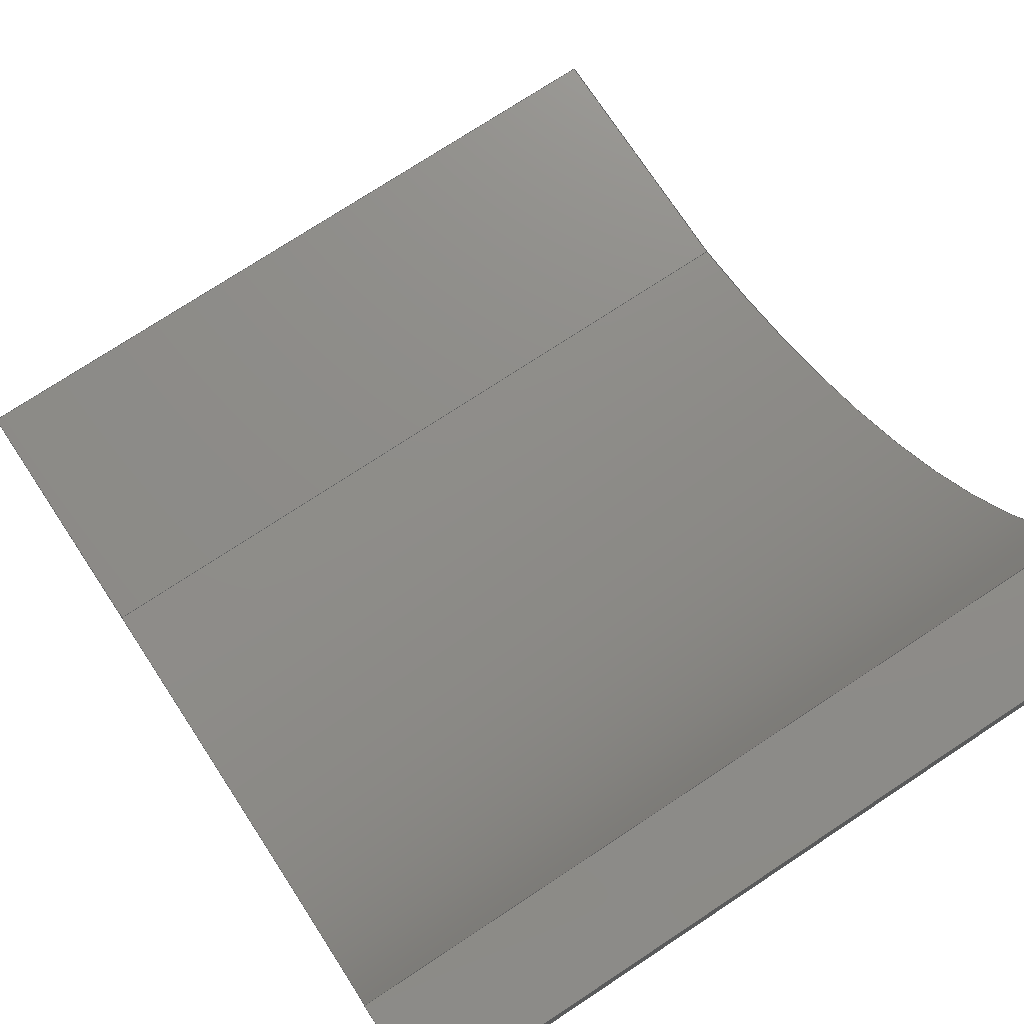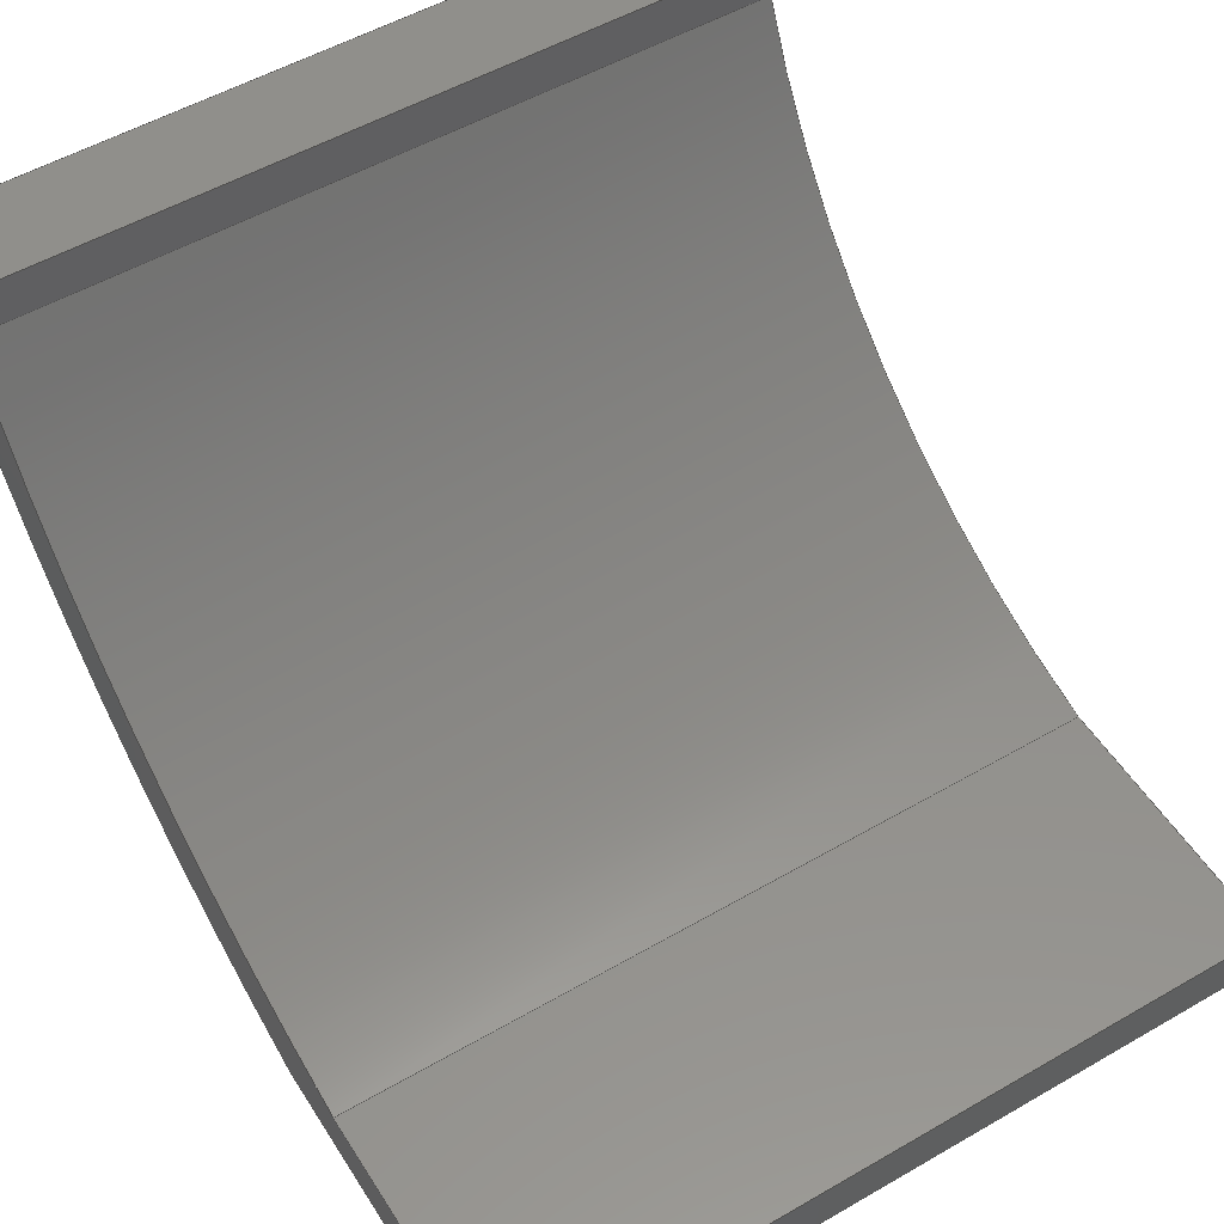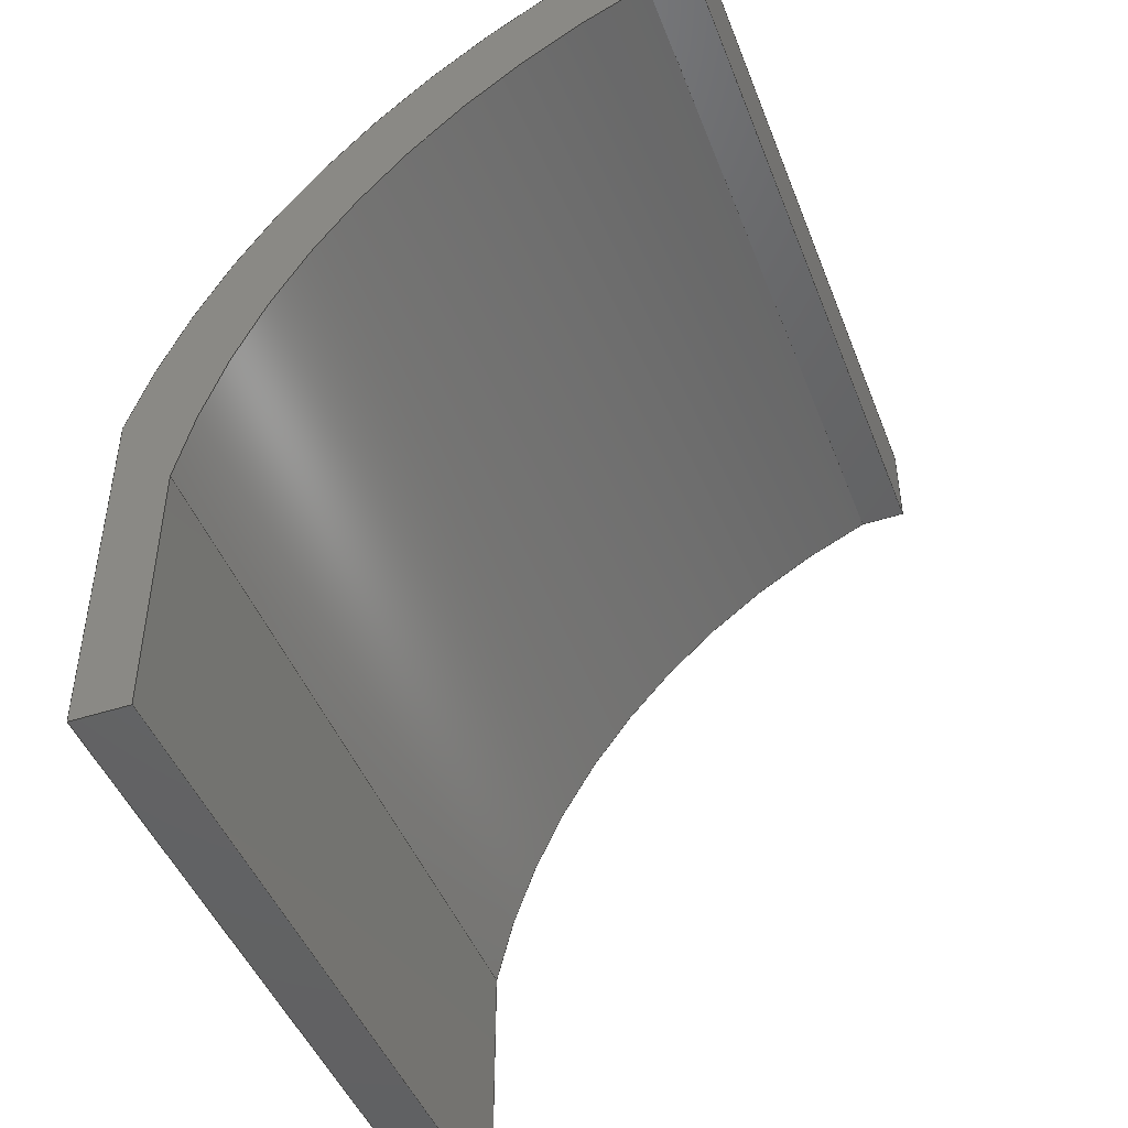
<metadata>
{"format":"step","ext":"step","renderer":"f3d","projection":"perspective","resolution":1024,"background":"white","views":[{"elev":74.6,"azim":-33.4,"up":"+Y"},{"elev":53.2,"azim":148.3,"up":"+Y"},{"elev":-46.0,"azim":110.5,"up":"+Z"}]}
</metadata>
<code>
ISO-10303-21;
DATA;
#1=MECHANICAL_DESIGN_GEOMETRIC_PRESENTATION_REPRESENTATION('',(#4),#345);
#2=SHAPE_REPRESENTATION_RELATIONSHIP('SRR','None',#352,#3);
#3=ADVANCED_BREP_SHAPE_REPRESENTATION('',(#5),#344);
#4=STYLED_ITEM('',(#362),#5);
#5=MANIFOLD_SOLID_BREP('Body1',#197);
#6=PLANE('',#217);
#7=PLANE('',#218);
#8=PLANE('',#219);
#9=PLANE('',#223);
#10=PLANE('',#224);
#11=PLANE('',#225);
#12=PLANE('',#226);
#13=PLANE('',#227);
#14=FACE_OUTER_BOUND('',#25,.T.);
#15=FACE_OUTER_BOUND('',#26,.T.);
#16=FACE_OUTER_BOUND('',#27,.T.);
#17=FACE_OUTER_BOUND('',#28,.T.);
#18=FACE_OUTER_BOUND('',#29,.T.);
#19=FACE_OUTER_BOUND('',#30,.T.);
#20=FACE_OUTER_BOUND('',#31,.T.);
#21=FACE_OUTER_BOUND('',#32,.T.);
#22=FACE_OUTER_BOUND('',#33,.T.);
#23=FACE_OUTER_BOUND('',#34,.T.);
#24=FACE_OUTER_BOUND('',#35,.T.);
#25=EDGE_LOOP('',(#129,#130,#131,#132));
#26=EDGE_LOOP('',(#133,#134,#135,#136));
#27=EDGE_LOOP('',(#137,#138,#139,#140));
#28=EDGE_LOOP('',(#141,#142,#143,#144));
#29=EDGE_LOOP('',(#145,#146,#147,#148));
#30=EDGE_LOOP('',(#149,#150,#151,#152));
#31=EDGE_LOOP('',(#153,#154,#155,#156));
#32=EDGE_LOOP('',(#157,#158,#159,#160));
#33=EDGE_LOOP('',(#161,#162,#163,#164));
#34=EDGE_LOOP('',(#165,#166,#167,#168,#169,#170,#171,#172,#173));
#35=EDGE_LOOP('',(#174,#175,#176,#177,#178,#179,#180,#181,#182));
#36=LINE('',#291,#57);
#37=LINE('',#294,#58);
#38=LINE('',#300,#59);
#39=LINE('',#303,#60);
#40=LINE('',#305,#61);
#41=LINE('',#306,#62);
#42=LINE('',#309,#63);
#43=LINE('',#311,#64);
#44=LINE('',#312,#65);
#45=LINE('',#315,#66);
#46=LINE('',#317,#67);
#47=LINE('',#318,#68);
#48=LINE('',#324,#69);
#49=LINE('',#327,#70);
#50=LINE('',#329,#71);
#51=LINE('',#330,#72);
#52=LINE('',#333,#73);
#53=LINE('',#335,#74);
#54=LINE('',#336,#75);
#55=LINE('',#338,#76);
#56=LINE('',#339,#77);
#57=VECTOR('',#234,1);
#58=VECTOR('',#237,1);
#59=VECTOR('',#244,1);
#60=VECTOR('',#247,1);
#61=VECTOR('',#248,1);
#62=VECTOR('',#249,1);
#63=VECTOR('',#252,1);
#64=VECTOR('',#253,1);
#65=VECTOR('',#254,1);
#66=VECTOR('',#257,1);
#67=VECTOR('',#258,1);
#68=VECTOR('',#259,1);
#69=VECTOR('',#266,1);
#70=VECTOR('',#269,1);
#71=VECTOR('',#270,1);
#72=VECTOR('',#271,1);
#73=VECTOR('',#274,1);
#74=VECTOR('',#275,1);
#75=VECTOR('',#276,1);
#76=VECTOR('',#279,1);
#77=VECTOR('',#280,1);
#78=CIRCLE('',#212,4.243);
#79=CIRCLE('',#213,4.243);
#80=CIRCLE('',#215,0.3911);
#81=CIRCLE('',#216,0.3911);
#82=CIRCLE('',#221,3.843);
#83=CIRCLE('',#222,3.843);
#84=VERTEX_POINT('',#287);
#85=VERTEX_POINT('',#288);
#86=VERTEX_POINT('',#290);
#87=VERTEX_POINT('',#292);
#88=VERTEX_POINT('',#296);
#89=VERTEX_POINT('',#298);
#90=VERTEX_POINT('',#302);
#91=VERTEX_POINT('',#304);
#92=VERTEX_POINT('',#308);
#93=VERTEX_POINT('',#310);
#94=VERTEX_POINT('',#314);
#95=VERTEX_POINT('',#316);
#96=VERTEX_POINT('',#320);
#97=VERTEX_POINT('',#322);
#98=VERTEX_POINT('',#326);
#99=VERTEX_POINT('',#328);
#100=VERTEX_POINT('',#332);
#101=VERTEX_POINT('',#334);
#102=EDGE_CURVE('',#84,#85,#78,.T.);
#103=EDGE_CURVE('',#85,#86,#36,.T.);
#104=EDGE_CURVE('',#87,#86,#79,.T.);
#105=EDGE_CURVE('',#84,#87,#37,.T.);
#106=EDGE_CURVE('',#84,#88,#80,.T.);
#107=EDGE_CURVE('',#89,#87,#81,.T.);
#108=EDGE_CURVE('',#88,#89,#38,.T.);
#109=EDGE_CURVE('',#88,#90,#39,.T.);
#110=EDGE_CURVE('',#91,#89,#40,.T.);
#111=EDGE_CURVE('',#90,#91,#41,.T.);
#112=EDGE_CURVE('',#90,#92,#42,.T.);
#113=EDGE_CURVE('',#93,#91,#43,.T.);
#114=EDGE_CURVE('',#92,#93,#44,.T.);
#115=EDGE_CURVE('',#92,#94,#45,.T.);
#116=EDGE_CURVE('',#95,#93,#46,.T.);
#117=EDGE_CURVE('',#94,#95,#47,.T.);
#118=EDGE_CURVE('',#94,#96,#82,.T.);
#119=EDGE_CURVE('',#97,#95,#83,.T.);
#120=EDGE_CURVE('',#96,#97,#48,.T.);
#121=EDGE_CURVE('',#98,#96,#49,.T.);
#122=EDGE_CURVE('',#99,#97,#50,.T.);
#123=EDGE_CURVE('',#98,#99,#51,.T.);
#124=EDGE_CURVE('',#100,#98,#52,.T.);
#125=EDGE_CURVE('',#101,#99,#53,.T.);
#126=EDGE_CURVE('',#100,#101,#54,.T.);
#127=EDGE_CURVE('',#85,#100,#55,.T.);
#128=EDGE_CURVE('',#86,#101,#56,.T.);
#129=ORIENTED_EDGE('',*,*,#102,.T.);
#130=ORIENTED_EDGE('',*,*,#103,.T.);
#131=ORIENTED_EDGE('',*,*,#104,.F.);
#132=ORIENTED_EDGE('',*,*,#105,.F.);
#133=ORIENTED_EDGE('',*,*,#106,.F.);
#134=ORIENTED_EDGE('',*,*,#105,.T.);
#135=ORIENTED_EDGE('',*,*,#107,.F.);
#136=ORIENTED_EDGE('',*,*,#108,.F.);
#137=ORIENTED_EDGE('',*,*,#109,.F.);
#138=ORIENTED_EDGE('',*,*,#108,.T.);
#139=ORIENTED_EDGE('',*,*,#110,.F.);
#140=ORIENTED_EDGE('',*,*,#111,.F.);
#141=ORIENTED_EDGE('',*,*,#112,.F.);
#142=ORIENTED_EDGE('',*,*,#111,.T.);
#143=ORIENTED_EDGE('',*,*,#113,.F.);
#144=ORIENTED_EDGE('',*,*,#114,.F.);
#145=ORIENTED_EDGE('',*,*,#115,.F.);
#146=ORIENTED_EDGE('',*,*,#114,.T.);
#147=ORIENTED_EDGE('',*,*,#116,.F.);
#148=ORIENTED_EDGE('',*,*,#117,.F.);
#149=ORIENTED_EDGE('',*,*,#118,.F.);
#150=ORIENTED_EDGE('',*,*,#117,.T.);
#151=ORIENTED_EDGE('',*,*,#119,.F.);
#152=ORIENTED_EDGE('',*,*,#120,.F.);
#153=ORIENTED_EDGE('',*,*,#121,.T.);
#154=ORIENTED_EDGE('',*,*,#120,.T.);
#155=ORIENTED_EDGE('',*,*,#122,.F.);
#156=ORIENTED_EDGE('',*,*,#123,.F.);
#157=ORIENTED_EDGE('',*,*,#124,.T.);
#158=ORIENTED_EDGE('',*,*,#123,.T.);
#159=ORIENTED_EDGE('',*,*,#125,.F.);
#160=ORIENTED_EDGE('',*,*,#126,.F.);
#161=ORIENTED_EDGE('',*,*,#127,.T.);
#162=ORIENTED_EDGE('',*,*,#126,.T.);
#163=ORIENTED_EDGE('',*,*,#128,.F.);
#164=ORIENTED_EDGE('',*,*,#103,.F.);
#165=ORIENTED_EDGE('',*,*,#128,.T.);
#166=ORIENTED_EDGE('',*,*,#125,.T.);
#167=ORIENTED_EDGE('',*,*,#122,.T.);
#168=ORIENTED_EDGE('',*,*,#119,.T.);
#169=ORIENTED_EDGE('',*,*,#116,.T.);
#170=ORIENTED_EDGE('',*,*,#113,.T.);
#171=ORIENTED_EDGE('',*,*,#110,.T.);
#172=ORIENTED_EDGE('',*,*,#107,.T.);
#173=ORIENTED_EDGE('',*,*,#104,.T.);
#174=ORIENTED_EDGE('',*,*,#127,.F.);
#175=ORIENTED_EDGE('',*,*,#102,.F.);
#176=ORIENTED_EDGE('',*,*,#106,.T.);
#177=ORIENTED_EDGE('',*,*,#109,.T.);
#178=ORIENTED_EDGE('',*,*,#112,.T.);
#179=ORIENTED_EDGE('',*,*,#115,.T.);
#180=ORIENTED_EDGE('',*,*,#118,.T.);
#181=ORIENTED_EDGE('',*,*,#121,.F.);
#182=ORIENTED_EDGE('',*,*,#124,.F.);
#183=CYLINDRICAL_SURFACE('',#211,4.243);
#184=CYLINDRICAL_SURFACE('',#214,0.3911);
#185=CYLINDRICAL_SURFACE('',#220,3.843);
#186=ADVANCED_FACE('',(#14),#183,.T.);
#187=ADVANCED_FACE('',(#15),#184,.F.);
#188=ADVANCED_FACE('',(#16),#6,.T.);
#189=ADVANCED_FACE('',(#17),#7,.T.);
#190=ADVANCED_FACE('',(#18),#8,.T.);
#191=ADVANCED_FACE('',(#19),#185,.F.);
#192=ADVANCED_FACE('',(#20),#9,.T.);
#193=ADVANCED_FACE('',(#21),#10,.T.);
#194=ADVANCED_FACE('',(#22),#11,.T.);
#195=ADVANCED_FACE('',(#23),#12,.T.);
#196=ADVANCED_FACE('',(#24),#13,.F.);
#197=CLOSED_SHELL('',(#186,#187,#188,#189,#190,#191,#192,#193,#194,#195,
#196));
#198=DERIVED_UNIT_ELEMENT(#200,1);
#199=DERIVED_UNIT_ELEMENT(#347,3);
#200=(
MASS_UNIT()
NAMED_UNIT(*)
SI_UNIT(.KILO.,.GRAM.)
);
#201=DERIVED_UNIT((#198,#199));
#202=MEASURE_REPRESENTATION_ITEM('density measure',
POSITIVE_RATIO_MEASURE(7850),#201);
#203=PROPERTY_DEFINITION_REPRESENTATION(#208,#205);
#204=PROPERTY_DEFINITION_REPRESENTATION(#209,#206);
#205=REPRESENTATION('material name',(#207),#344);
#206=REPRESENTATION('density',(#202),#344);
#207=DESCRIPTIVE_REPRESENTATION_ITEM('Steel','Steel');
#208=PROPERTY_DEFINITION('material property','material name',#354);
#209=PROPERTY_DEFINITION('material property','density of part',#354);
#210=AXIS2_PLACEMENT_3D('placement',#285,#228,#229);
#211=AXIS2_PLACEMENT_3D('',#286,#230,#231);
#212=AXIS2_PLACEMENT_3D('',#289,#232,#233);
#213=AXIS2_PLACEMENT_3D('',#293,#235,#236);
#214=AXIS2_PLACEMENT_3D('',#295,#238,#239);
#215=AXIS2_PLACEMENT_3D('',#297,#240,#241);
#216=AXIS2_PLACEMENT_3D('',#299,#242,#243);
#217=AXIS2_PLACEMENT_3D('',#301,#245,#246);
#218=AXIS2_PLACEMENT_3D('',#307,#250,#251);
#219=AXIS2_PLACEMENT_3D('',#313,#255,#256);
#220=AXIS2_PLACEMENT_3D('',#319,#260,#261);
#221=AXIS2_PLACEMENT_3D('',#321,#262,#263);
#222=AXIS2_PLACEMENT_3D('',#323,#264,#265);
#223=AXIS2_PLACEMENT_3D('',#325,#267,#268);
#224=AXIS2_PLACEMENT_3D('',#331,#272,#273);
#225=AXIS2_PLACEMENT_3D('',#337,#277,#278);
#226=AXIS2_PLACEMENT_3D('',#340,#281,#282);
#227=AXIS2_PLACEMENT_3D('',#341,#283,#284);
#228=DIRECTION('axis',(0,0,1));
#229=DIRECTION('refdir',(1,0,0));
#230=DIRECTION('center_axis',(1,0,0));
#231=DIRECTION('ref_axis',(0,-0.3718,0.9283));
#232=DIRECTION('center_axis',(1,0,0));
#233=DIRECTION('ref_axis',(0,-0.3718,0.9283));
#234=DIRECTION('',(1,0,0));
#235=DIRECTION('center_axis',(1,0,0));
#236=DIRECTION('ref_axis',(0,-0.3718,0.9283));
#237=DIRECTION('',(1,0,0));
#238=DIRECTION('center_axis',(1,0,0));
#239=DIRECTION('ref_axis',(0,0.3209,-0.9471));
#240=DIRECTION('center_axis',(1,0,0));
#241=DIRECTION('ref_axis',(0,0.3209,-0.9471));
#242=DIRECTION('center_axis',(-1,0,0));
#243=DIRECTION('ref_axis',(0,0.3209,-0.9471));
#244=DIRECTION('',(1,0,0));
#245=DIRECTION('center_axis',(0,-1.776e-15,1));
#246=DIRECTION('ref_axis',(0,-1,-1.776e-15));
#247=DIRECTION('',(0,1,1.776e-15));
#248=DIRECTION('',(0,-1,-1.776e-15));
#249=DIRECTION('',(1,0,0));
#250=DIRECTION('center_axis',(0,1,2.165e-15));
#251=DIRECTION('ref_axis',(0,-2.165e-15,1));
#252=DIRECTION('',(0,2.165e-15,-1));
#253=DIRECTION('',(0,-2.165e-15,1));
#254=DIRECTION('',(1,0,0));
#255=DIRECTION('center_axis',(0,7.994e-15,-1));
#256=DIRECTION('ref_axis',(0,1,7.994e-15));
#257=DIRECTION('',(0,-1,-7.994e-15));
#258=DIRECTION('',(0,1,7.994e-15));
#259=DIRECTION('',(1,0,0));
#260=DIRECTION('center_axis',(1,0,0));
#261=DIRECTION('ref_axis',(0,-0.3707,0.9287));
#262=DIRECTION('center_axis',(1,0,0));
#263=DIRECTION('ref_axis',(0,-0.3707,0.9287));
#264=DIRECTION('center_axis',(-1,0,0));
#265=DIRECTION('ref_axis',(0,-0.3707,0.9287));
#266=DIRECTION('',(1,0,0));
#267=DIRECTION('center_axis',(0,1,6.979e-15));
#268=DIRECTION('ref_axis',(0,-6.979e-15,1));
#269=DIRECTION('',(0,-6.979e-15,1));
#270=DIRECTION('',(0,-6.979e-15,1));
#271=DIRECTION('',(1,0,0));
#272=DIRECTION('center_axis',(0,-2.961e-15,-1));
#273=DIRECTION('ref_axis',(0,1,-2.961e-15));
#274=DIRECTION('',(0,1,-2.961e-15));
#275=DIRECTION('',(0,1,-2.961e-15));
#276=DIRECTION('',(1,0,0));
#277=DIRECTION('center_axis',(0,-1,-3.601e-15));
#278=DIRECTION('ref_axis',(0,3.601e-15,-1));
#279=DIRECTION('',(0,3.601e-15,-1));
#280=DIRECTION('',(0,3.601e-15,-1));
#281=DIRECTION('center_axis',(1,0,0));
#282=DIRECTION('ref_axis',(0,0,-1));
#283=DIRECTION('center_axis',(1,0,0));
#284=DIRECTION('ref_axis',(0,0,-1));
#285=CARTESIAN_POINT('',(0,0,0));
#286=CARTESIAN_POINT('Origin',(0,1.022,-4.063));
#287=CARTESIAN_POINT('',(0,-0.5985,-0.142));
#288=CARTESIAN_POINT('',(0,-3.045,-2.856));
#289=CARTESIAN_POINT('Origin',(0,1.022,-4.063));
#290=CARTESIAN_POINT('',(4,-3.045,-2.856));
#291=CARTESIAN_POINT('',(0,-3.045,-2.856));
#292=CARTESIAN_POINT('',(4,-0.5985,-0.142));
#293=CARTESIAN_POINT('Origin',(4,1.022,-4.063));
#294=CARTESIAN_POINT('',(0,-0.5985,-0.142));
#295=CARTESIAN_POINT('Origin',(0,-0.724,0.2284));
#296=CARTESIAN_POINT('',(0,-0.4023,0.005944));
#297=CARTESIAN_POINT('Origin',(0,-0.724,0.2284));
#298=CARTESIAN_POINT('',(4,-0.4023,0.005944));
#299=CARTESIAN_POINT('Origin',(4,-0.724,0.2284));
#300=CARTESIAN_POINT('',(0,-0.4023,0.005944));
#301=CARTESIAN_POINT('Origin',(0,-0.1523,0.005944));
#302=CARTESIAN_POINT('',(0,-0.1523,0.005944));
#303=CARTESIAN_POINT('',(0,-0.4023,0.005944));
#304=CARTESIAN_POINT('',(4,-0.1523,0.005944));
#305=CARTESIAN_POINT('',(4,-0.4023,0.005944));
#306=CARTESIAN_POINT('',(0,-0.1523,0.005944));
#307=CARTESIAN_POINT('Origin',(0,-0.1523,-0.4941));
#308=CARTESIAN_POINT('',(0,-0.1523,-0.4941));
#309=CARTESIAN_POINT('',(0,-0.1523,0.005944));
#310=CARTESIAN_POINT('',(4,-0.1523,-0.4941));
#311=CARTESIAN_POINT('',(4,-0.1523,0.005944));
#312=CARTESIAN_POINT('',(0,-0.1523,-0.4941));
#313=CARTESIAN_POINT('Origin',(0,-0.4023,-0.4941));
#314=CARTESIAN_POINT('',(0,-0.4023,-0.4941));
#315=CARTESIAN_POINT('',(0,-0.1523,-0.4941));
#316=CARTESIAN_POINT('',(4,-0.4023,-0.4941));
#317=CARTESIAN_POINT('',(4,-0.1523,-0.4941));
#318=CARTESIAN_POINT('',(0,-0.4023,-0.4941));
#319=CARTESIAN_POINT('Origin',(0,1.022,-4.063));
#320=CARTESIAN_POINT('',(0,-2.745,-3.306));
#321=CARTESIAN_POINT('Origin',(0,1.022,-4.063));
#322=CARTESIAN_POINT('',(4,-2.745,-3.306));
#323=CARTESIAN_POINT('Origin',(4,1.022,-4.063));
#324=CARTESIAN_POINT('',(0,-2.745,-3.306));
#325=CARTESIAN_POINT('Origin',(0,-2.745,-4.706));
#326=CARTESIAN_POINT('',(0,-2.745,-4.706));
#327=CARTESIAN_POINT('',(0,-2.745,-4.706));
#328=CARTESIAN_POINT('',(4,-2.745,-4.706));
#329=CARTESIAN_POINT('',(4,-2.745,-4.706));
#330=CARTESIAN_POINT('',(0,-2.745,-4.706));
#331=CARTESIAN_POINT('Origin',(0,-3.045,-4.706));
#332=CARTESIAN_POINT('',(0,-3.045,-4.706));
#333=CARTESIAN_POINT('',(0,-3.045,-4.706));
#334=CARTESIAN_POINT('',(4,-3.045,-4.706));
#335=CARTESIAN_POINT('',(4,-3.045,-4.706));
#336=CARTESIAN_POINT('',(0,-3.045,-4.706));
#337=CARTESIAN_POINT('Origin',(0,-3.045,-2.856));
#338=CARTESIAN_POINT('',(0,-3.045,-2.856));
#339=CARTESIAN_POINT('',(4,-3.045,-2.856));
#340=CARTESIAN_POINT('Origin',(4,-1.599,-2.35));
#341=CARTESIAN_POINT('Origin',(0,-1.599,-2.35));
#342=UNCERTAINTY_MEASURE_WITH_UNIT(LENGTH_MEASURE(0.001),#346,
'DISTANCE_ACCURACY_VALUE',
'Maximum model space distance between geometric entities at asserted c
onnectivities');
#343=UNCERTAINTY_MEASURE_WITH_UNIT(LENGTH_MEASURE(0.001),#346,
'DISTANCE_ACCURACY_VALUE',
'Maximum model space distance between geometric entities at asserted c
onnectivities');
#344=(
GEOMETRIC_REPRESENTATION_CONTEXT(3)
GLOBAL_UNCERTAINTY_ASSIGNED_CONTEXT((#342))
GLOBAL_UNIT_ASSIGNED_CONTEXT((#346,#348,#349))
REPRESENTATION_CONTEXT('','3D')
);
#345=(
GEOMETRIC_REPRESENTATION_CONTEXT(3)
GLOBAL_UNCERTAINTY_ASSIGNED_CONTEXT((#343))
GLOBAL_UNIT_ASSIGNED_CONTEXT((#346,#348,#349))
REPRESENTATION_CONTEXT('','3D')
);
#346=(
LENGTH_UNIT()
NAMED_UNIT(*)
SI_UNIT(.CENTI.,.METRE.)
);
#347=(
LENGTH_UNIT()
NAMED_UNIT(*)
SI_UNIT($,.METRE.)
);
#348=(
NAMED_UNIT(*)
PLANE_ANGLE_UNIT()
SI_UNIT($,.RADIAN.)
);
#349=(
NAMED_UNIT(*)
SI_UNIT($,.STERADIAN.)
SOLID_ANGLE_UNIT()
);
#350=SHAPE_DEFINITION_REPRESENTATION(#351,#352);
#351=PRODUCT_DEFINITION_SHAPE('',$,#354);
#352=SHAPE_REPRESENTATION('',(#210),#344);
#353=PRODUCT_DEFINITION_CONTEXT('part definition',#358,'design');
#354=PRODUCT_DEFINITION('Big Leg','Big Leg',#355,#353);
#355=PRODUCT_DEFINITION_FORMATION('',$,#360);
#356=PRODUCT_RELATED_PRODUCT_CATEGORY('Big Leg','Big Leg',(#360));
#357=APPLICATION_PROTOCOL_DEFINITION('international standard',
'automotive_design',2009,#358);
#358=APPLICATION_CONTEXT(
'Core Data for Automotive Mechanical Design Process');
#359=PRODUCT_CONTEXT('part definition',#358,'mechanical');
#360=PRODUCT('Big Leg','Big Leg',$,(#359));
#361=PRESENTATION_STYLE_ASSIGNMENT((#363));
#362=PRESENTATION_STYLE_ASSIGNMENT((#364));
#363=SURFACE_STYLE_USAGE(.BOTH.,#365);
#364=SURFACE_STYLE_USAGE(.BOTH.,#366);
#365=SURFACE_SIDE_STYLE('',(#367));
#366=SURFACE_SIDE_STYLE('',(#368));
#367=SURFACE_STYLE_FILL_AREA(#369);
#368=SURFACE_STYLE_FILL_AREA(#370);
#369=FILL_AREA_STYLE('Steel - Satin',(#371));
#370=FILL_AREA_STYLE('Titanium - Polished',(#372));
#371=FILL_AREA_STYLE_COLOUR('Steel - Satin',#373);
#372=FILL_AREA_STYLE_COLOUR('Titanium - Polished',#374);
#373=COLOUR_RGB('Steel - Satin',0.6275,0.6275,0.6275);
#374=COLOUR_RGB('Titanium - Polished',0.5725,0.5725,
0.5725);
ENDSEC;
END-ISO-10303-21;

</code>
